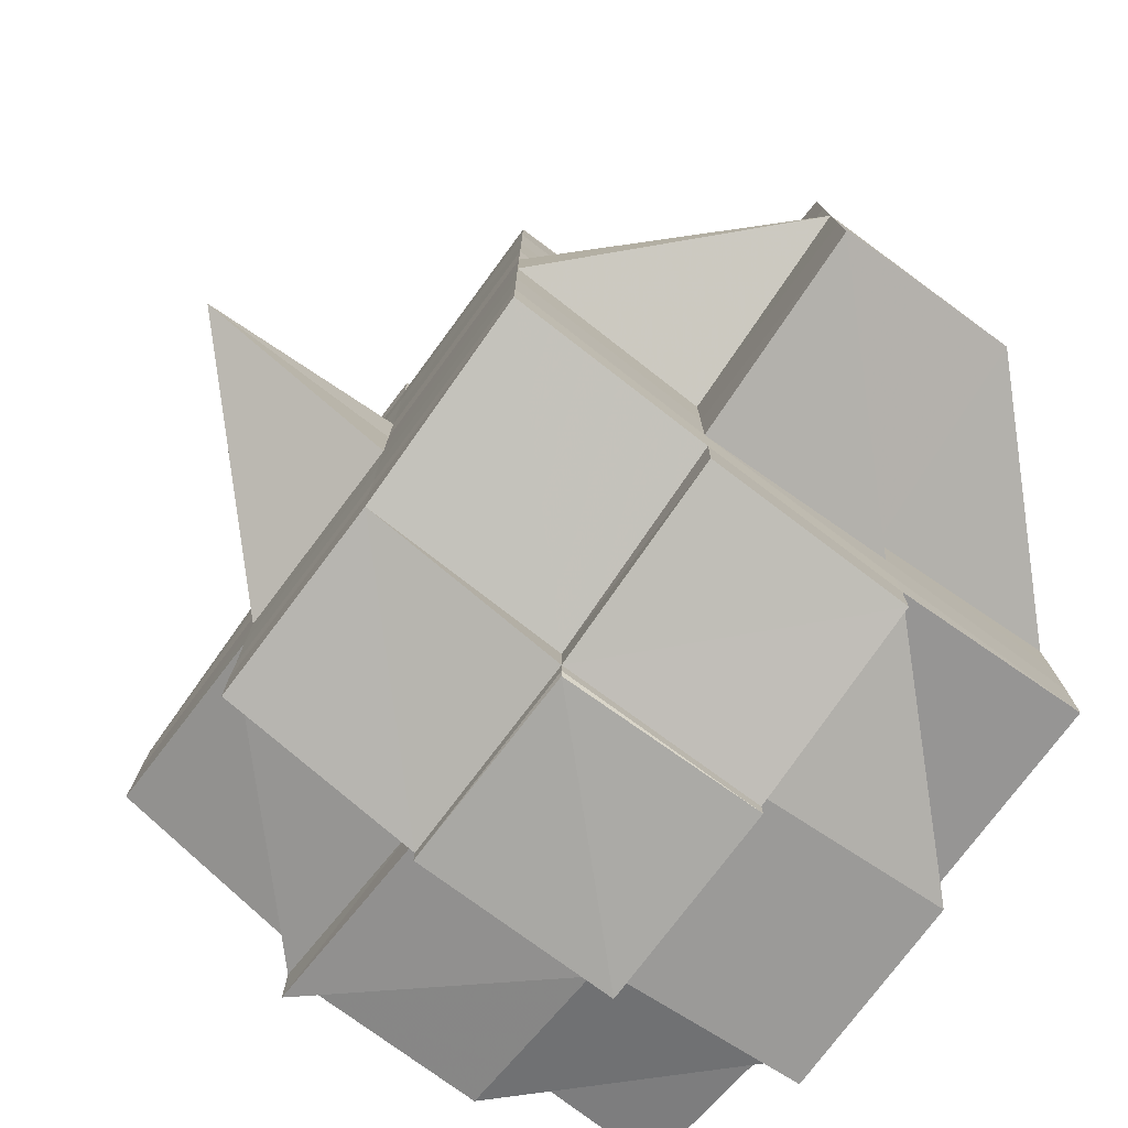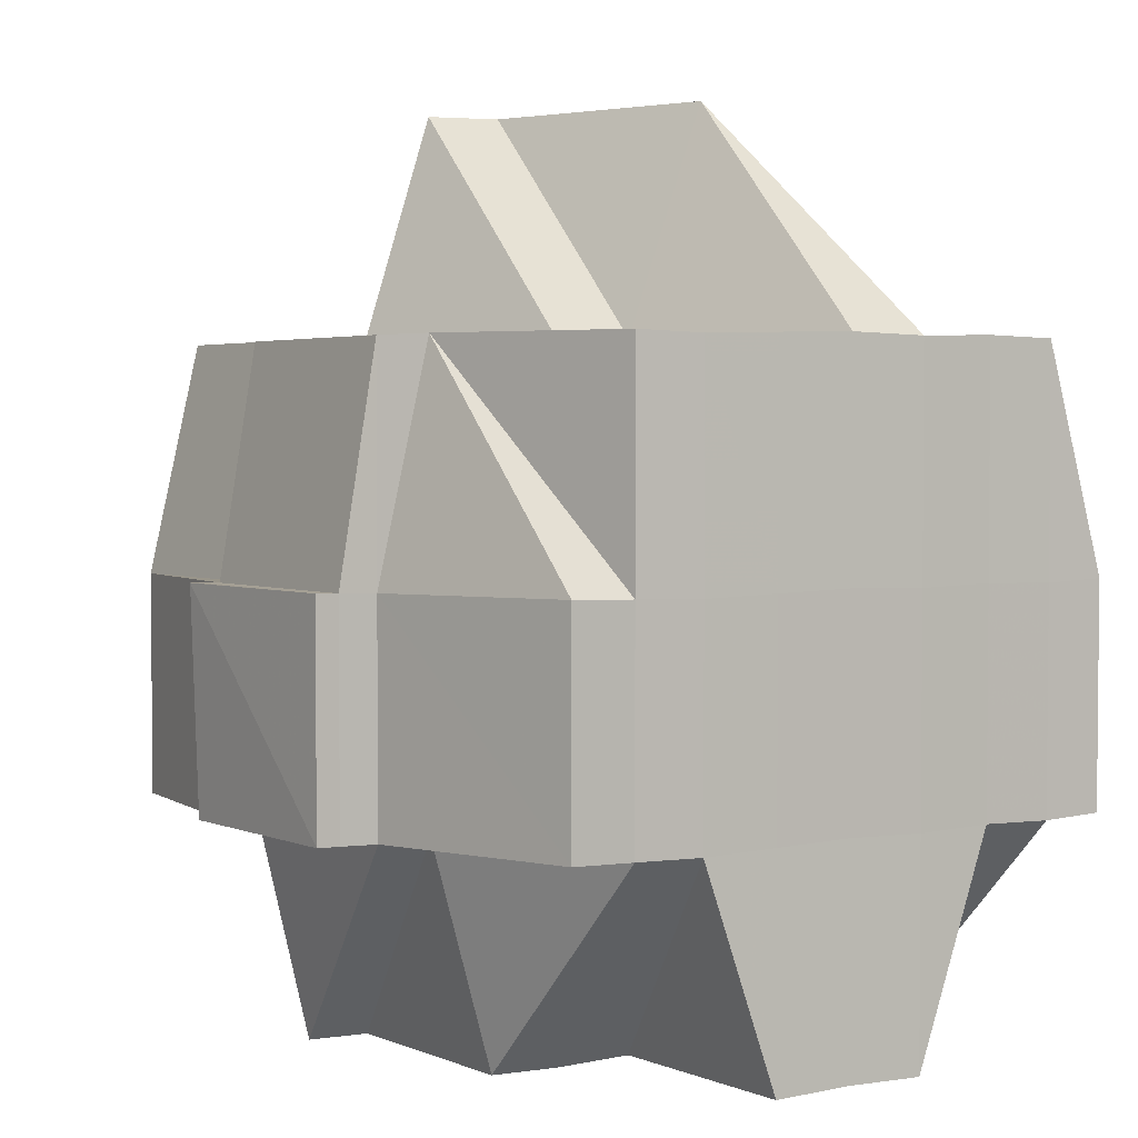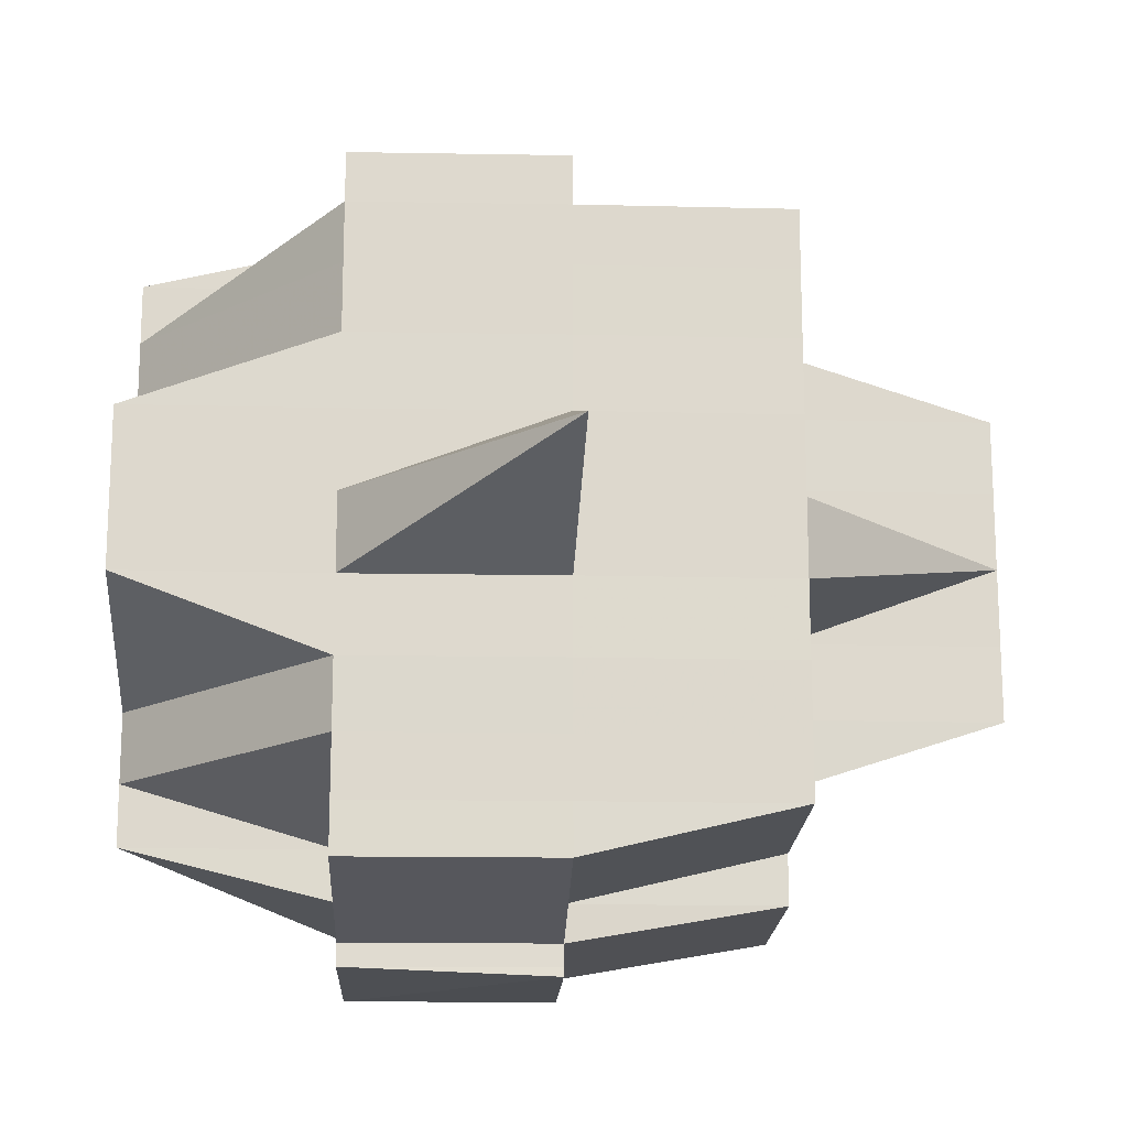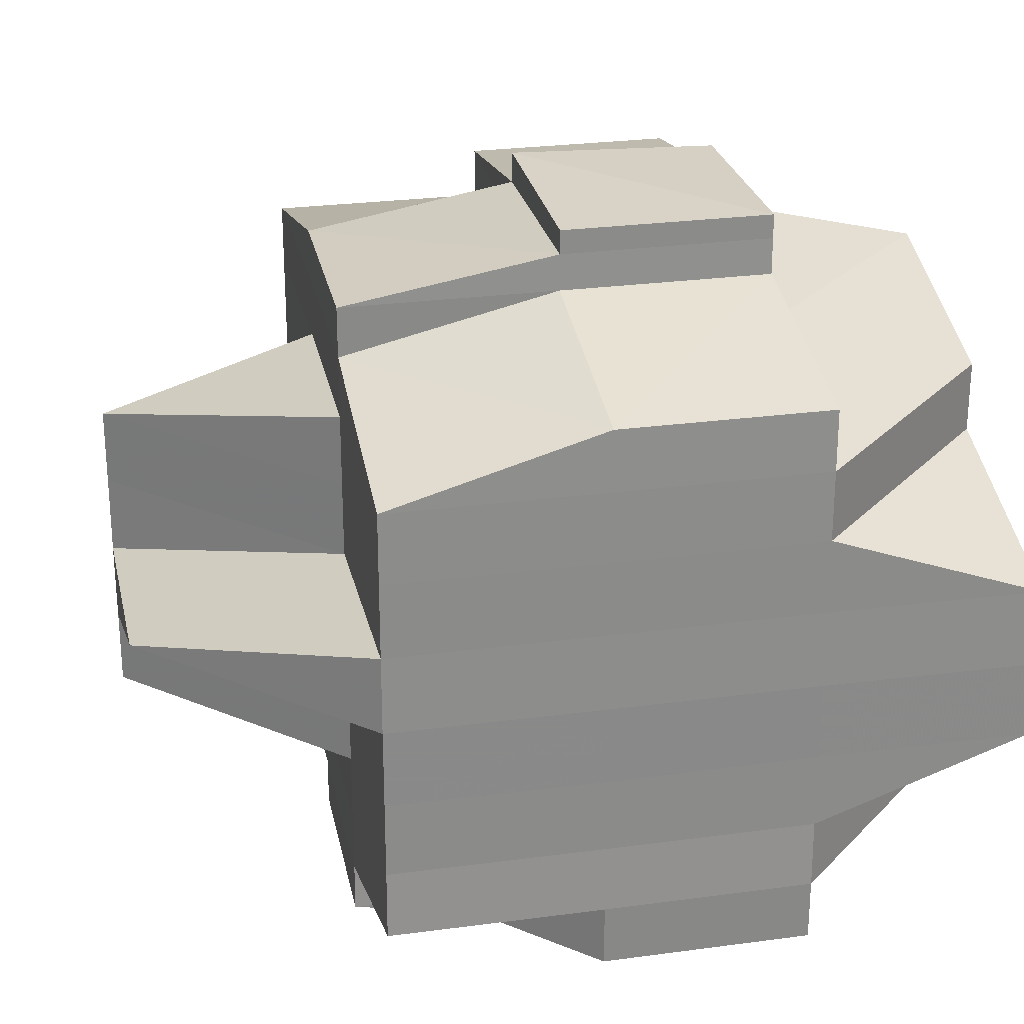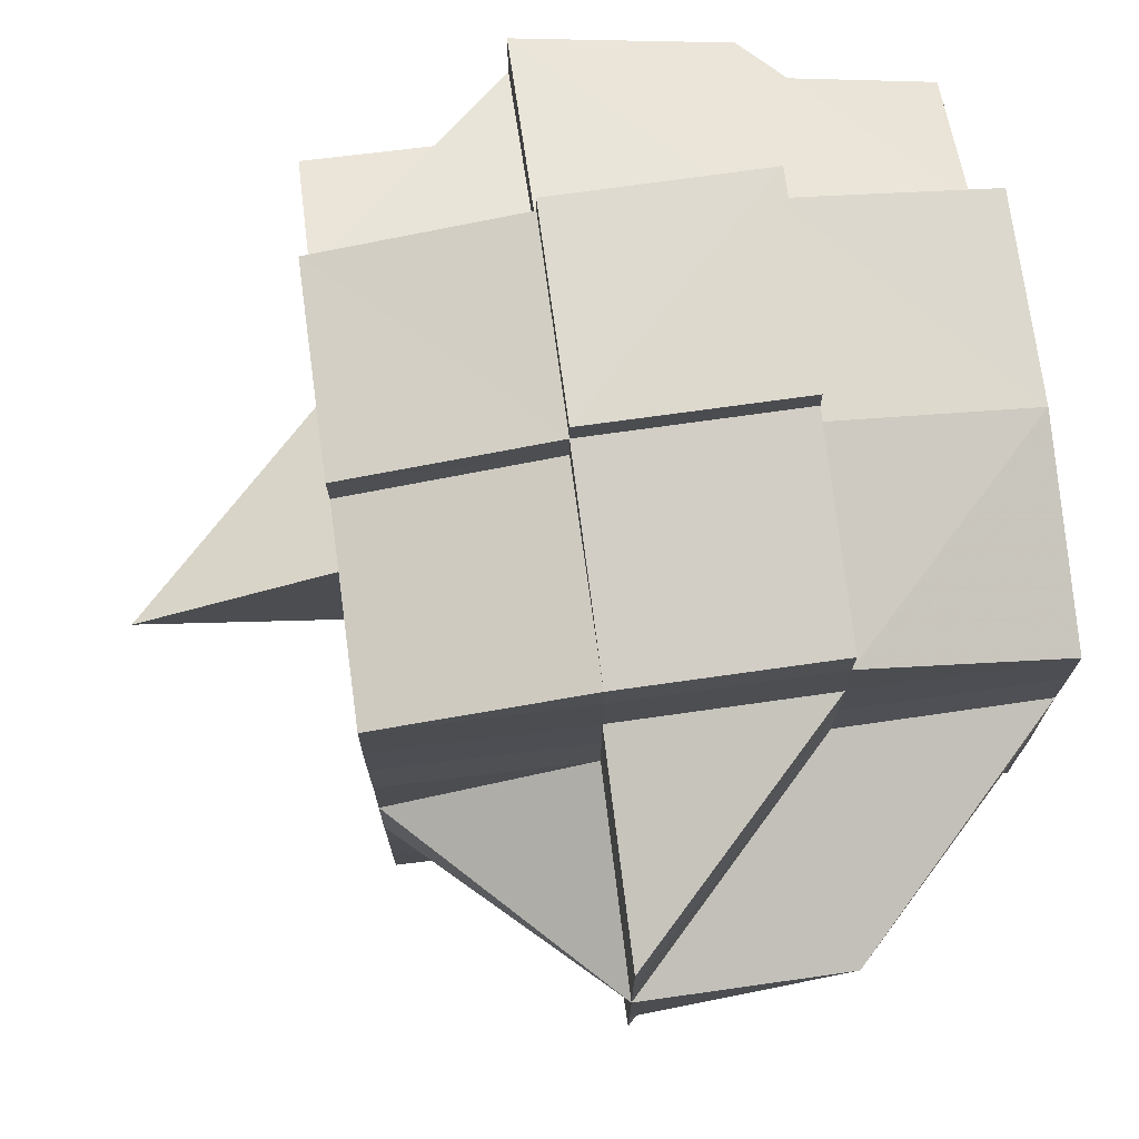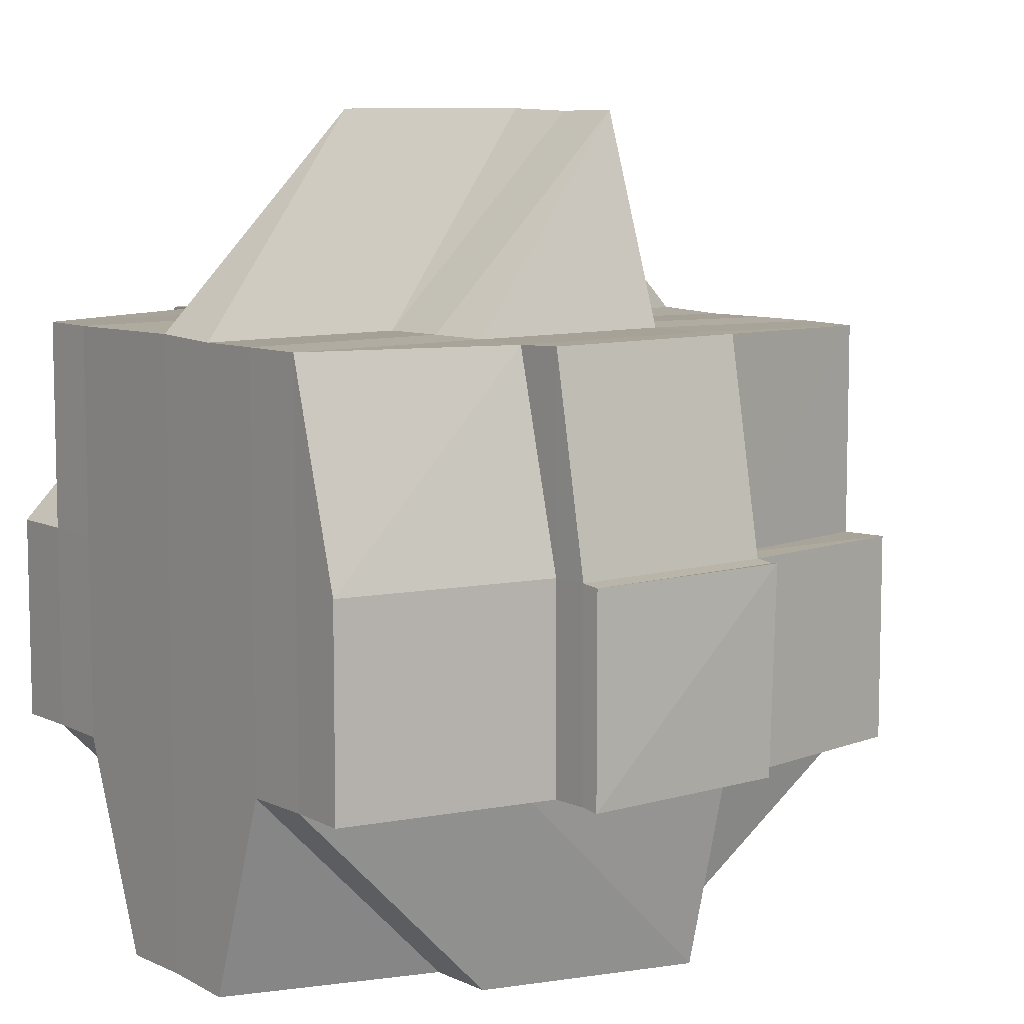
<metadata>
{"format":"obj","ext":"obj","renderer":"f3d","projection":"perspective","resolution":1024,"background":"white","views":[{"elev":-77.3,"azim":143.2,"up":"+Z"},{"elev":3.0,"azim":-124.3,"up":"+Y"},{"elev":-17.5,"azim":87.5,"up":"+Z"},{"elev":26.1,"azim":-101.8,"up":"+Z"},{"elev":72.9,"azim":172.1,"up":"+Z"},{"elev":8.4,"azim":-38.1,"up":"+Y"}]}
</metadata>
<code>
o 3883
v 2226 1916 9.595
v 2226 1916 9.595
v 2226 1916 9.595
v 2226 1916 9.595
v 2226 1916 9.596
v 2226 1916 9.598
v 2226 1916 9.598
v 2226 1916 9.595
v 2226 1916 9.596
v 2226 1916 9.596
v 2226 1916 9.595
v 2226 1916 9.595
v 2226 1916 9.595
v 2226 1916 9.596
v 2226 1916 9.596
v 2226 1916 9.596
v 2226 1916 9.596
v 2226 1916 9.595
v 2226 1916 9.595
v 2226 1916 9.595
v 2226 1916 9.595
v 2226 1916 9.595
v 2226 1916 9.595
v 2226 1916 9.598
v 2226 1916 9.596
v 2226 1916 9.598
v 2226 1916 9.598
v 2226 1916 9.601
v 2226 1916 9.603
v 2226 1916 9.601
v 2226 1916 9.601
v 2226 1916 9.601
v 2226 1916 9.601
v 2226 1916 9.598
v 2226 1916 9.603
v 2226 1916 9.601
v 2226 1916 9.598
v 2226 1916 9.596
v 2226 1916 9.603
v 2226 1916 9.596
v 2226 1916 9.595
v 2226 1916 9.603
v 2226 1916 9.596
v 2226 1916 9.598
v 2226 1916 9.596
v 2226 1916 9.595
v 2226 1916 9.598
v 2226 1916 9.598
v 2226 1916 9.601
v 2226 1916 9.598
v 2226 1916 9.598
v 2226 1916 9.601
v 2226 1916 9.603
v 2226 1916 9.601
v 2226 1916 9.603
v 2226 1916 9.601
v 2226 1916 9.601
v 2226 1916 9.598
v 2226 1916 9.598
v 2226 1916 9.601
v 2226 1916 9.601
v 2226 1916 9.601
v 2226 1916 9.598
v 2226 1916 9.601
v 2226 1916 9.603
v 2226 1916 9.603
v 2226 1916 9.603
v 2226 1916 9.607
v 2226 1916 9.603
v 2226 1916 9.601
v 2226 1916 9.601
v 2226 1916 9.598
v 2226 1916 9.603
v 2226 1916 9.607
v 2226 1916 9.61
v 2226 1916 9.607
v 2226 1916 9.607
v 2226 1916 9.61
v 2226 1916 9.603
v 2226 1916 9.614
v 2226 1916 9.61
v 2226 1916 9.61
v 2226 1916 9.614
v 2226 1916 9.614
v 2226 1916 9.607
v 2226 1916 9.618
v 2226 1916 9.614
v 2226 1916 9.61
v 2226 1916 9.618
v 2226 1916 9.618
v 2226 1916 9.618
v 2226 1916 9.621
v 2226 1916 9.625
v 2226 1916 9.621
v 2226 1916 9.618
v 2226 1916 9.614
v 2226 1916 9.618
v 2226 1916 9.614
v 2226 1916 9.621
v 2226 1916 9.621
v 2226 1916 9.618
v 2226 1916 9.621
v 2226 1916 9.625
v 2226 1916 9.621
v 2226 1916 9.621
v 2226 1916 9.618
v 2226 1916 9.625
v 2226 1916 9.625
v 2226 1916 9.627
v 2226 1916 9.627
v 2226 1916 9.63
v 2226 1916 9.625
v 2226 1916 9.632
v 2226 1916 9.632
v 2226 1916 9.63
v 2226 1916 9.63
v 2226 1916 9.63
v 2226 1916 9.627
v 2226 1916 9.63
v 2226 1916 9.63
v 2226 1916 9.63
v 2226 1916 9.627
v 2226 1916 9.63
v 2226 1916 9.63
v 2226 1916 9.63
v 2226 1916 9.627
v 2226 1916 9.627
v 2226 1916 9.627
v 2226 1916 9.627
v 2226 1916 9.625
v 2226 1916 9.625
v 2226 1916 9.621
v 2226 1916 9.625
v 2226 1916 9.627
v 2226 1916 9.621
v 2226 1916 9.618
v 2226 1916 9.621
v 2226 1916 9.625
v 2226 1916 9.625
v 2226 1916 9.627
v 2226 1916 9.625
v 2226 1916 9.621
v 2226 1916 9.625
v 2226 1916 9.627
v 2226 1916 9.63
v 2226 1916 9.621
v 2226 1916 9.618
v 2226 1916 9.621
v 2226 1916 9.625
v 2226 1916 9.618
v 2226 1916 9.618
v 2226 1916 9.618
v 2226 1916 9.614
v 2226 1916 9.621
v 2226 1916 9.614
v 2226 1916 9.61
v 2226 1916 9.618
v 2226 1916 9.614
v 2226 1916 9.618
v 2226 1916 9.61
v 2226 1916 9.607
v 2226 1916 9.61
v 2226 1916 9.61
v 2226 1916 9.607
v 2226 1916 9.607
v 2226 1916 9.603
v 2226 1916 9.61
v 2226 1916 9.614
v 2226 1916 9.607
v 2226 1916 9.607
v 2226 1916 9.607
v 2226 1916 9.603
v 2226 1916 9.61
v 2226 1916 9.61
v 2226 1916 9.603
v 2226 1916 9.601
v 2226 1916 9.598
v 2226 1916 9.598
v 2226 1916 9.598
v 2226 1916 9.596
v 2226 1916 9.601
v 2226 1916 9.601
v 2226 1916 9.601
v 2226 1916 9.598
v 2226 1916 9.598
v 2226 1916 9.598
v 2226 1916 9.601
v 2226 1916 9.598
v 2226 1916 9.601
v 2226 1916 9.603
v 2226 1916 9.603
v 2226 1916 9.601
v 2226 1916 9.607
v 2226 1916 9.603
v 2226 1916 9.607
v 2226 1916 9.61
v 2226 1916 9.607
v 2226 1916 9.614
v 2226 1916 9.607
v 2226 1916 9.61
v 2226 1916 9.603
v 2226 1916 9.61
v 2226 1916 9.614
v 2226 1916 9.607
v 2226 1916 9.614
v 2226 1916 9.61
v 2226 1916 9.607
v 2226 1916 9.614
v 2226 1916 9.61
v 2226 1916 9.61
v 2226 1916 9.607
v 2226 1916 9.614
v 2226 1916 9.61
v 2226 1916 9.614
v 2226 1916 9.618
v 2226 1916 9.607
v 2226 1916 9.603
v 2226 1916 9.607
v 2226 1916 9.61
v 2226 1916 9.603
v 2226 1916 9.601
v 2226 1916 9.601
v 2226 1916 9.598
v 2226 1916 9.601
v 2226 1916 9.603
v 2226 1916 9.601
v 2226 1916 9.603
v 2226 1916 9.603
v 2226 1916 9.607
v 2226 1916 9.61
v 2226 1916 9.61
v 2226 1916 9.61
v 2226 1916 9.614
v 2226 1916 9.614
v 2226 1916 9.61
v 2226 1916 9.614
v 2226 1916 9.618
v 2226 1916 9.614
v 2226 1916 9.61
v 2226 1916 9.61
v 2226 1916 9.614
v 2226 1916 9.61
v 2226 1916 9.607
v 2226 1916 9.614
v 2226 1916 9.618
v 2226 1916 9.614
v 2226 1916 9.618
v 2226 1916 9.618
v 2226 1916 9.621
v 2226 1916 9.618
v 2226 1916 9.621
v 2226 1916 9.621
v 2226 1916 9.618
v 2226 1916 9.621
v 2226 1916 9.625
v 2226 1916 9.614
v 2226 1916 9.614
v 2226 1916 9.627
v 2226 1916 9.625
v 2226 1916 9.627
v 2226 1916 9.625
v 2226 1916 9.627
v 2226 1916 9.63
v 2226 1916 9.627
v 2226 1916 9.625
v 2226 1916 9.627
v 2226 1916 9.63
v 2226 1916 9.63
v 2226 1916 9.627
v 2226 1916 9.625
v 2226 1916 9.621
v 2226 1916 9.618
v 2226 1916 9.621
v 2226 1916 9.621
v 2226 1916 9.618
v 2226 1916 9.625
v 2226 1916 9.618
v 2226 1916 9.614
v 2226 1916 9.618
v 2226 1916 9.614
v 2226 1916 9.618
v 2226 1916 9.61
v 2226 1916 9.618
v 2226 1916 9.627
v 2226 1916 9.627
v 2226 1916 9.625
v 2226 1916 9.627
v 2226 1916 9.63
v 2226 1916 9.627
v 2226 1916 9.625
v 2226 1916 9.63
v 2226 1916 9.632
v 2226 1916 9.632
v 2226 1916 9.633
v 2226 1916 9.633
v 2226 1916 9.632
v 2226 1916 9.632
v 2226 1916 9.633
v 2226 1916 9.632
v 2226 1916 9.63
v 2226 1916 9.63
v 2226 1916 9.63
v 2226 1916 9.63
v 2226 1916 9.627
v 2226 1916 9.63
v 2226 1916 9.632
v 2226 1916 9.632
v 2226 1916 9.63
v 2226 1916 9.63
v 2226 1916 9.632
v 2226 1916 9.632
v 2226 1916 9.63
v 2226 1916 9.627
v 2226 1916 9.596
v 2226 1916 9.598
v 2226 1916 9.596
v 2226 1916 9.598
v 2226 1916 9.596
v 2226 1916 9.614
v 2226 1916 9.614
v 2226 1916 9.61
v 2226 1916 9.614
v 2226 1916 9.618
v 2226 1916 9.627
v 2226 1916 9.627
v 2226 1916 9.625
v 2226 1916 9.627
v 2226 1916 9.63
v 2226 1916 9.632
v 2226 1916 9.633
v 2226 1916 9.632
v 2226 1916 9.633
v 2226 1916 9.633
v 2226 1916 9.633
v 2226 1916 9.632
v 2226 1916 9.633
v 2226 1916 9.633
v 2226 1916 9.633
v 2226 1916 9.632
v 2226 1916 9.633
v 2226 1916 9.632
v 2226 1916 9.632
v 2226 1916 9.632
v 2226 1916 9.633
v 2226 1916 9.633
v 2226 1916 9.633
v 2226 1916 9.633
v 2226 1916 9.633
f 1 2 3
f 4 5 2
f 6 7 5
f 8 9 4
f 9 10 11
f 12 11 3
f 13 14 12
f 15 6 16
f 15 17 1
f 18 17 19
f 18 20 21
f 20 22 23
f 14 24 25
f 26 27 25
f 24 28 27
f 28 29 30
f 31 30 27
f 30 32 27
f 32 33 34
f 30 35 32
f 27 36 37
f 27 37 38
f 35 39 36
f 40 38 41
f 42 35 30
f 43 44 40
f 43 45 46
f 44 47 45
f 48 49 47
f 50 44 16
f 51 52 44
f 52 53 54
f 54 55 56
f 57 56 58
f 59 60 50
f 61 60 59
f 60 62 63
f 64 65 60
f 66 67 62
f 65 68 66
f 69 66 60
f 60 66 70
f 70 71 72
f 73 74 69
f 74 75 76
f 76 77 66
f 68 78 77
f 66 77 79
f 75 80 81
f 81 82 77
f 81 83 82
f 84 83 81
f 77 82 85
f 77 85 79
f 84 86 83
f 83 87 88
f 89 90 87
f 91 92 89
f 92 93 94
f 95 86 96
f 86 97 98
f 99 100 97
f 101 102 86
f 102 103 104
f 105 104 106
f 107 108 100
f 109 110 108
f 109 111 110
f 107 109 112
f 113 114 111
f 115 113 116
f 116 117 118
f 119 114 120
f 121 120 122
f 123 114 124
f 125 123 109
f 126 125 109
f 127 124 128
f 129 109 107
f 130 129 107
f 130 131 132
f 133 129 130
f 134 129 133
f 133 130 135
f 135 130 105
f 135 132 136
f 137 138 135
f 139 134 133
f 140 134 139
f 139 141 142
f 143 144 139
f 144 145 134
f 146 142 147
f 146 139 148
f 149 139 146
f 148 135 150
f 150 135 151
f 152 137 150
f 150 136 153
f 154 149 146
f 155 150 84
f 155 153 156
f 157 150 155
f 158 157 155
f 159 146 157
f 159 157 158
f 154 146 159
f 158 155 160
f 160 156 161
f 160 155 162
f 162 163 164
f 165 164 166
f 167 168 163
f 169 167 170
f 170 171 172
f 173 174 171
f 175 172 176
f 177 176 178
f 179 178 180
f 181 182 179
f 183 175 182
f 184 185 180
f 186 187 185
f 188 189 184
f 190 175 183
f 32 190 183
f 191 190 192
f 190 193 175
f 194 195 190
f 195 196 193
f 197 193 190
f 196 198 160
f 193 160 199
f 200 160 193
f 193 161 201
f 202 203 200
f 204 202 197
f 203 205 206
f 202 206 207
f 204 207 39
f 208 203 202
f 209 202 204
f 209 208 202
f 210 209 211
f 212 208 209
f 213 214 209
f 214 215 208
f 216 209 204
f 216 204 35
f 35 204 217
f 42 216 35
f 218 216 42
f 218 219 216
f 220 218 42
f 220 42 221
f 222 221 223
f 224 225 221
f 221 226 47
f 221 227 226
f 228 220 221
f 79 228 54
f 79 85 228
f 228 229 220
f 85 229 228
f 229 218 220
f 85 230 229
f 229 231 218
f 230 231 229
f 232 230 85
f 82 232 85
f 232 233 230
f 234 233 232
f 235 236 232
f 236 237 233
f 233 238 239
f 240 241 231
f 231 219 218
f 219 242 243
f 231 244 219
f 241 245 244
f 246 244 231
f 233 247 246
f 247 248 238
f 247 249 248
f 250 247 233
f 250 251 247
f 94 251 250
f 251 252 247
f 253 254 250
f 254 255 251
f 256 253 257
f 255 258 259
f 251 259 252
f 112 259 251
f 127 260 259
f 259 260 261
f 259 261 252
f 260 262 261
f 262 263 264
f 262 264 265
f 266 267 262
f 267 268 269
f 261 262 270
f 252 261 271
f 261 270 271
f 252 271 272
f 245 273 272
f 271 270 274
f 272 271 275
f 271 274 275
f 270 276 274
f 275 277 278
f 275 274 279
f 280 278 242
f 272 275 280
f 280 275 212
f 244 272 280
f 281 272 244
f 244 280 219
f 219 280 282
f 274 154 279
f 274 276 154
f 276 149 154
f 279 154 283
f 279 283 208
f 283 154 159
f 208 283 203
f 283 159 203
f 203 159 158
f 276 284 149
f 285 284 276
f 286 287 276
f 287 288 284
f 284 289 290
f 284 291 289
f 292 293 291
f 294 295 293
f 296 294 297
f 297 298 299
f 300 296 301
f 301 292 302
f 301 302 284
f 303 301 304
f 305 306 303
f 306 307 308
f 302 309 134
f 134 309 129
f 297 310 309
f 145 311 309
f 309 299 312
f 309 312 313
f 314 315 316
f 315 317 318
f 319 320 321
f 322 323 320
f 324 325 326
f 327 328 325
f 329 330 331
f 330 332 333
f 334 333 335
f 336 332 337
f 338 337 339
f 340 336 341
f 342 336 343
f 344 345 346
f 346 347 348

</code>
